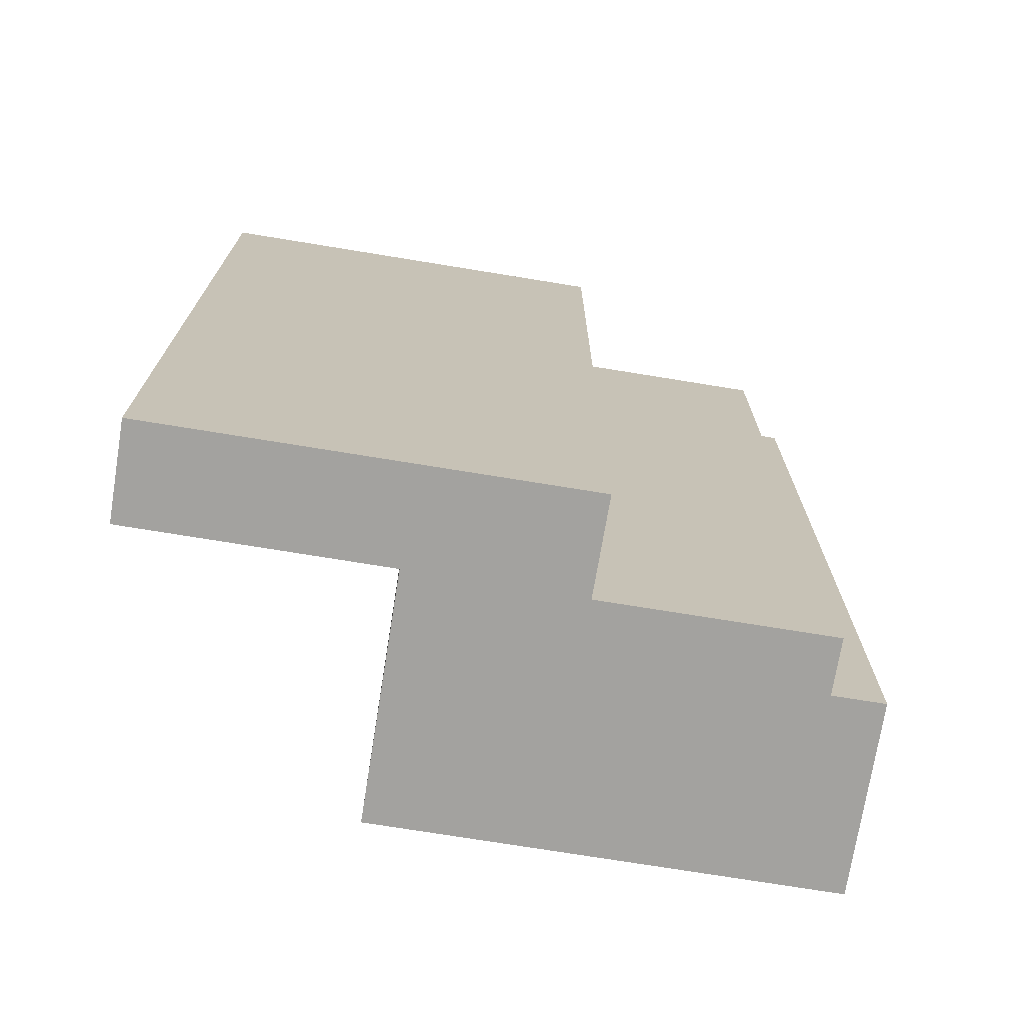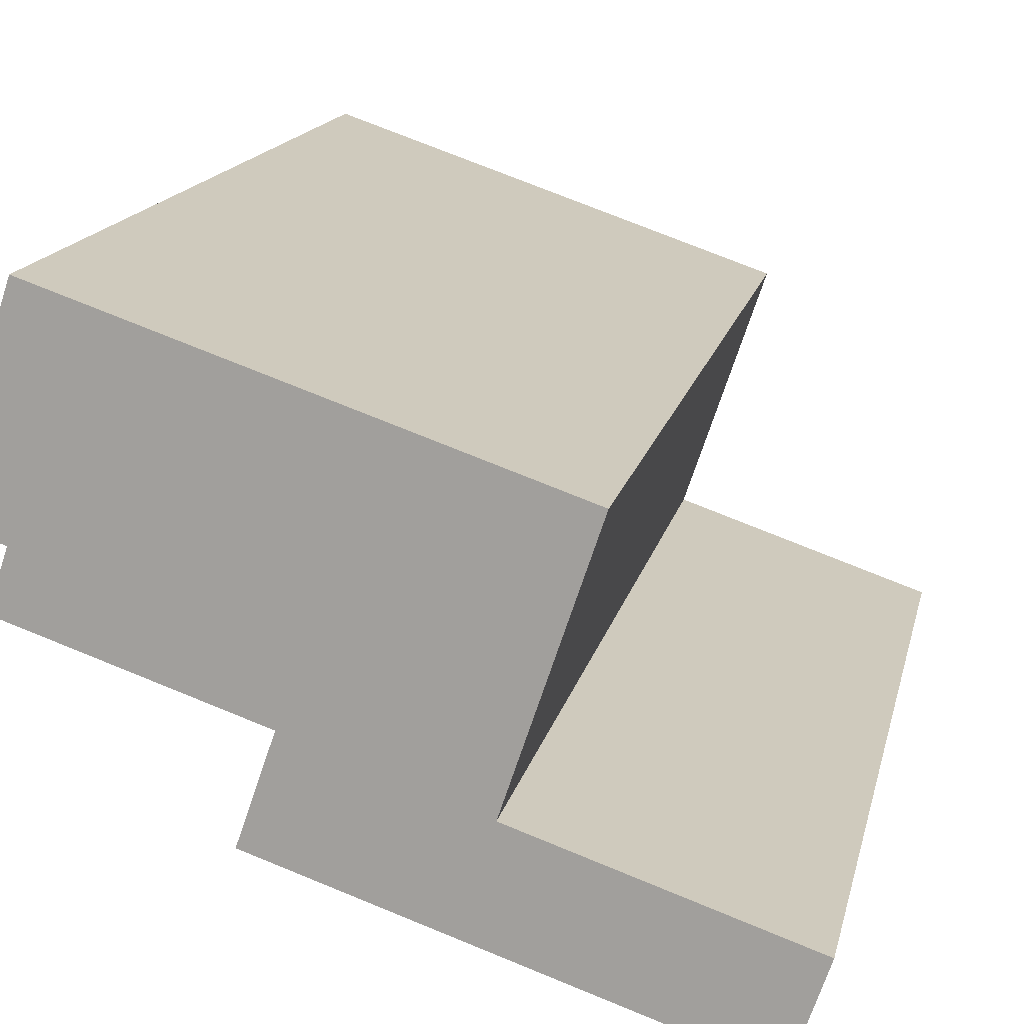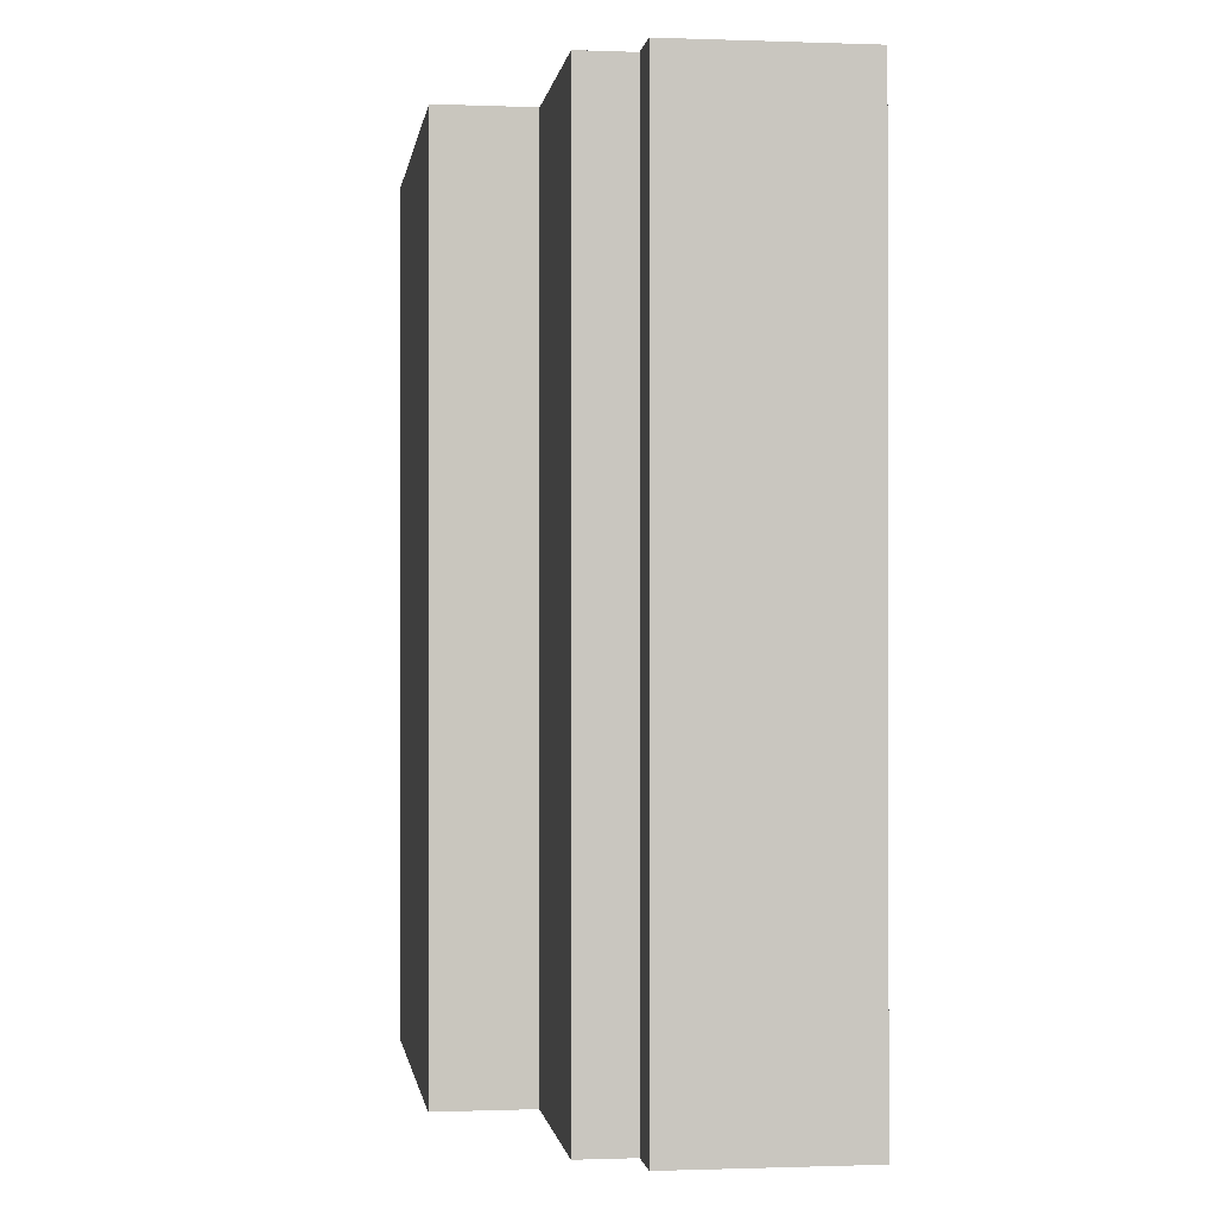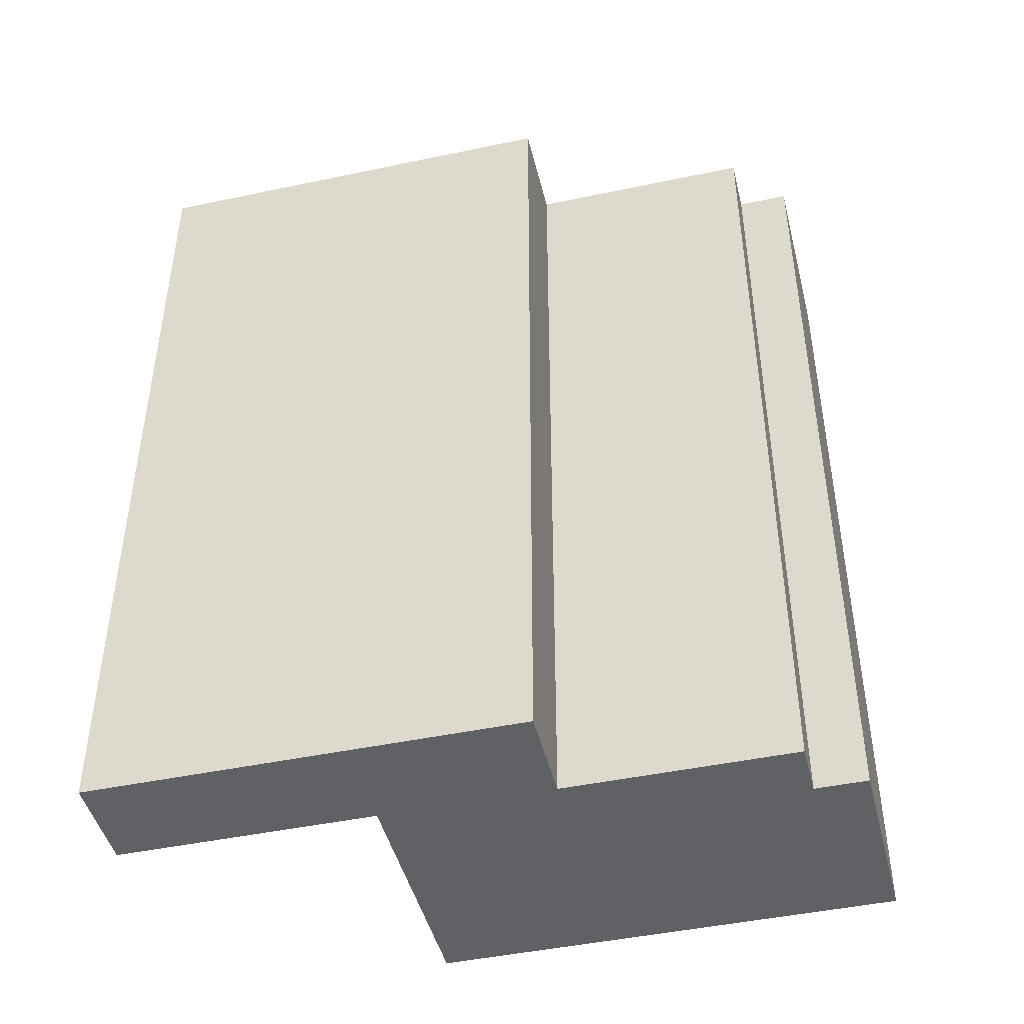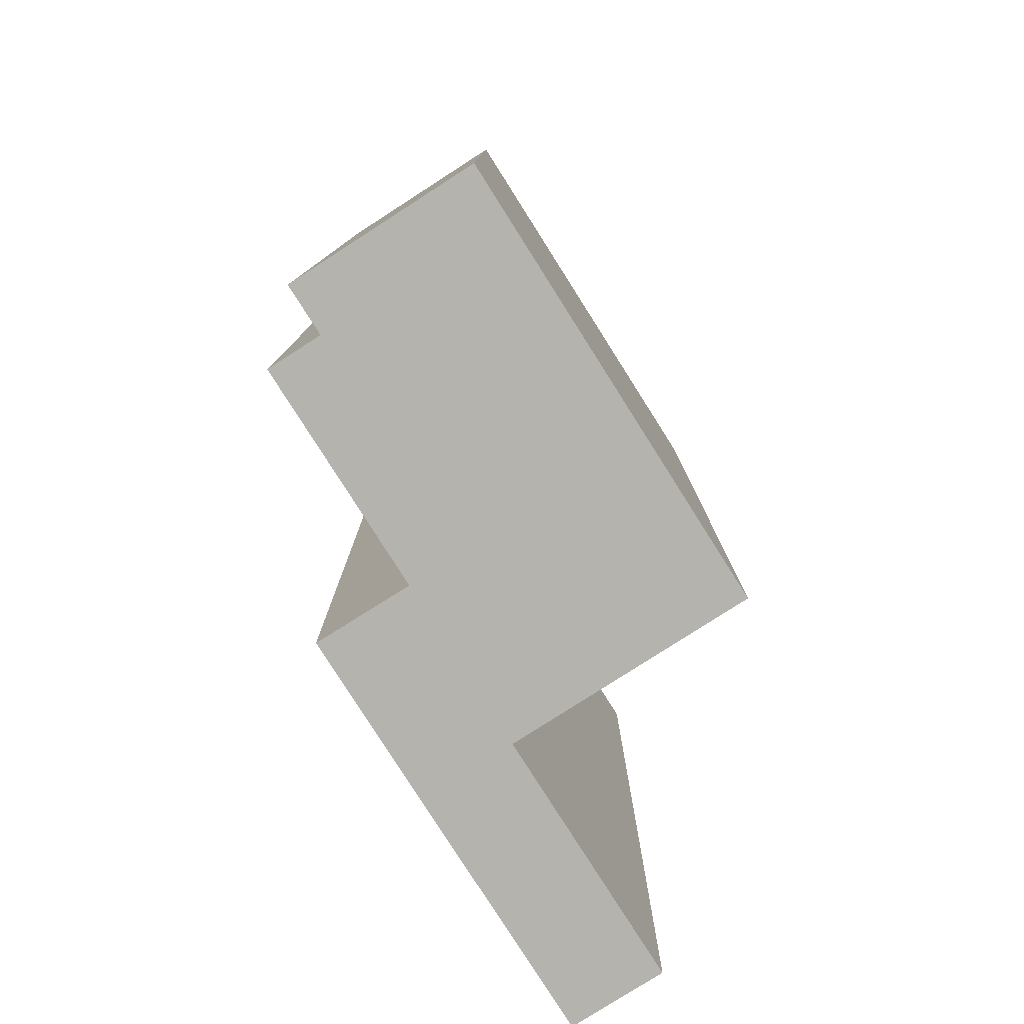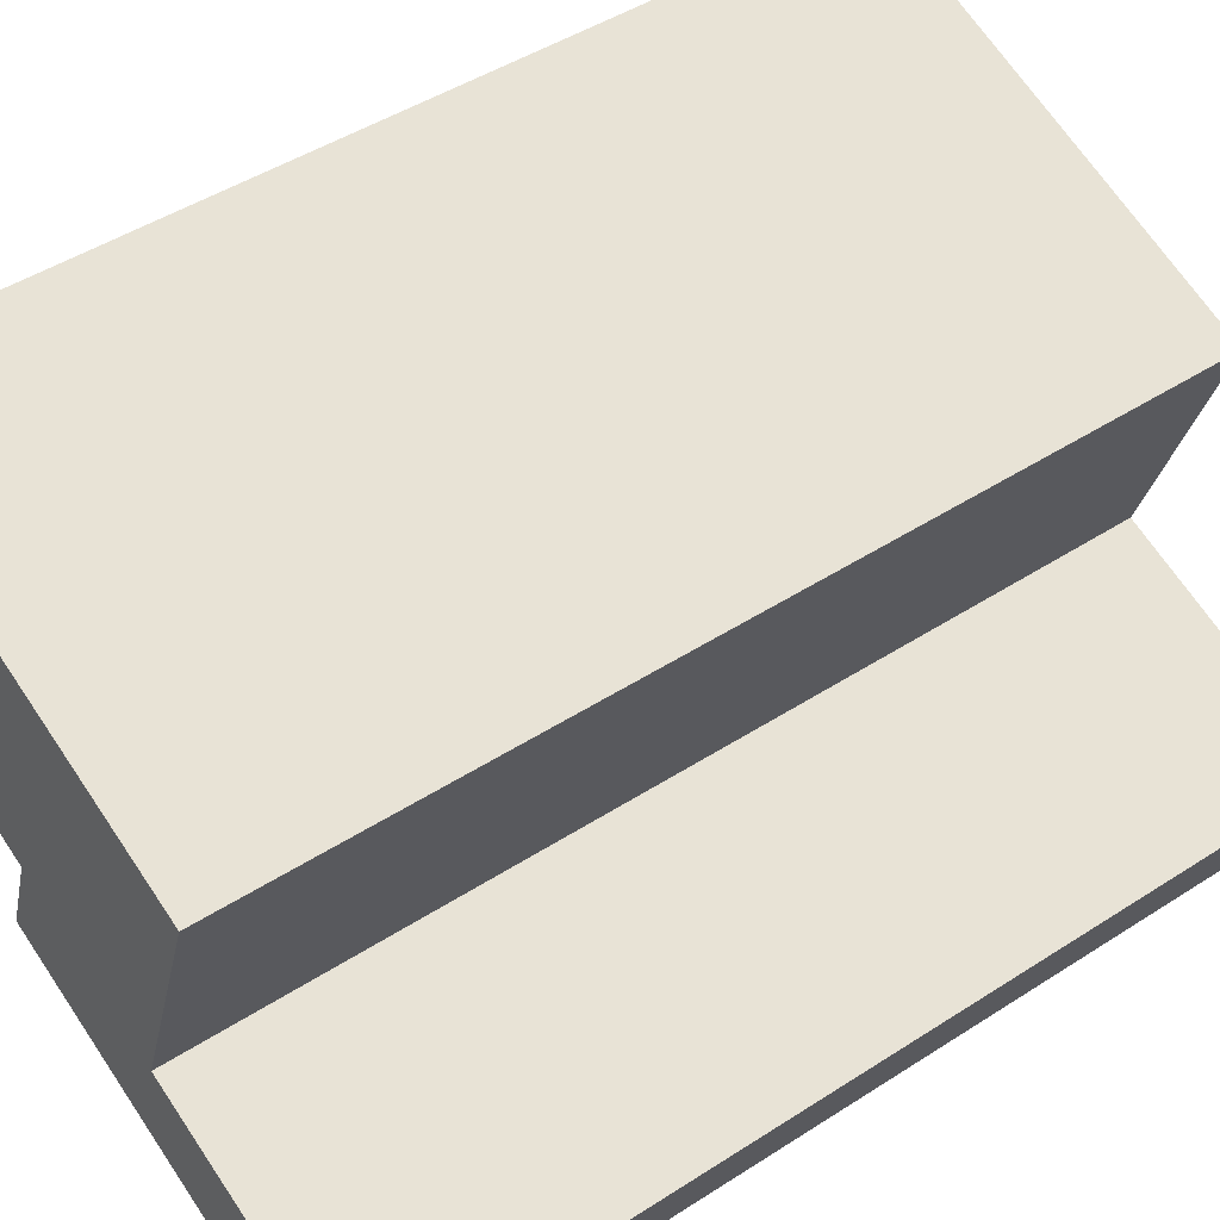
<metadata>
{"format":"obj","ext":"obj","renderer":"f3d","projection":"perspective","resolution":1024,"background":"white","views":[{"elev":-72.5,"azim":-170.5,"up":"+Y"},{"elev":15.5,"azim":12.0,"up":"+Z"},{"elev":-0.7,"azim":-79.1,"up":"+Y"},{"elev":-45.5,"azim":-147.5,"up":"+Y"},{"elev":-79.9,"azim":-38.8,"up":"+Y"},{"elev":46.7,"azim":53.7,"up":"+Z"}]}
</metadata>
<code>
v  2.21 9.172 -2.429
v  6.715 9.172 -2.899
v  6.391 9.172 -3.851
v  4.215 9.172 -2.046
v  2.542 9.172 -1.468
v  5.028 9.172 0.376
v  0.32 9.172 -0.713
v  0.504 9.172 -0.171
v  0 9.172 5.616e-16
v  0.625 9.172 1.877
v  0.32 4.366e-17 -0.713
v  0.504 1.047e-17 -0.171
v  0 0 0
v  0.625 -1.149e-16 1.877
v  2.21 1.487e-16 -2.429
v  2.542 8.989e-17 -1.468
v  6.391 2.358e-16 -3.851
v  5.028 -2.302e-17 0.376
v  4.215 1.253e-16 -2.046
v  6.715 1.775e-16 -2.899
g defaultobject
f 1 2 3
f 2 1 4
f 4 1 5
f 4 5 6
f 6 5 7
f 6 7 8
f 6 8 9
f 6 9 10
f 11 8 7
f 8 11 12
f 13 10 9
f 10 13 14
f 15 5 1
f 5 15 16
f 12 9 8
f 9 12 13
f 17 1 3
f 1 17 15
f 16 7 5
f 7 16 11
f 14 6 10
f 6 14 18
f 19 2 4
f 2 19 20
f 18 4 6
f 4 18 19
f 20 3 2
f 3 20 17
f 20 15 17
f 15 20 19
f 15 19 18
f 15 18 16
f 16 18 14
f 16 14 12
f 16 12 11
f 12 14 13

</code>
